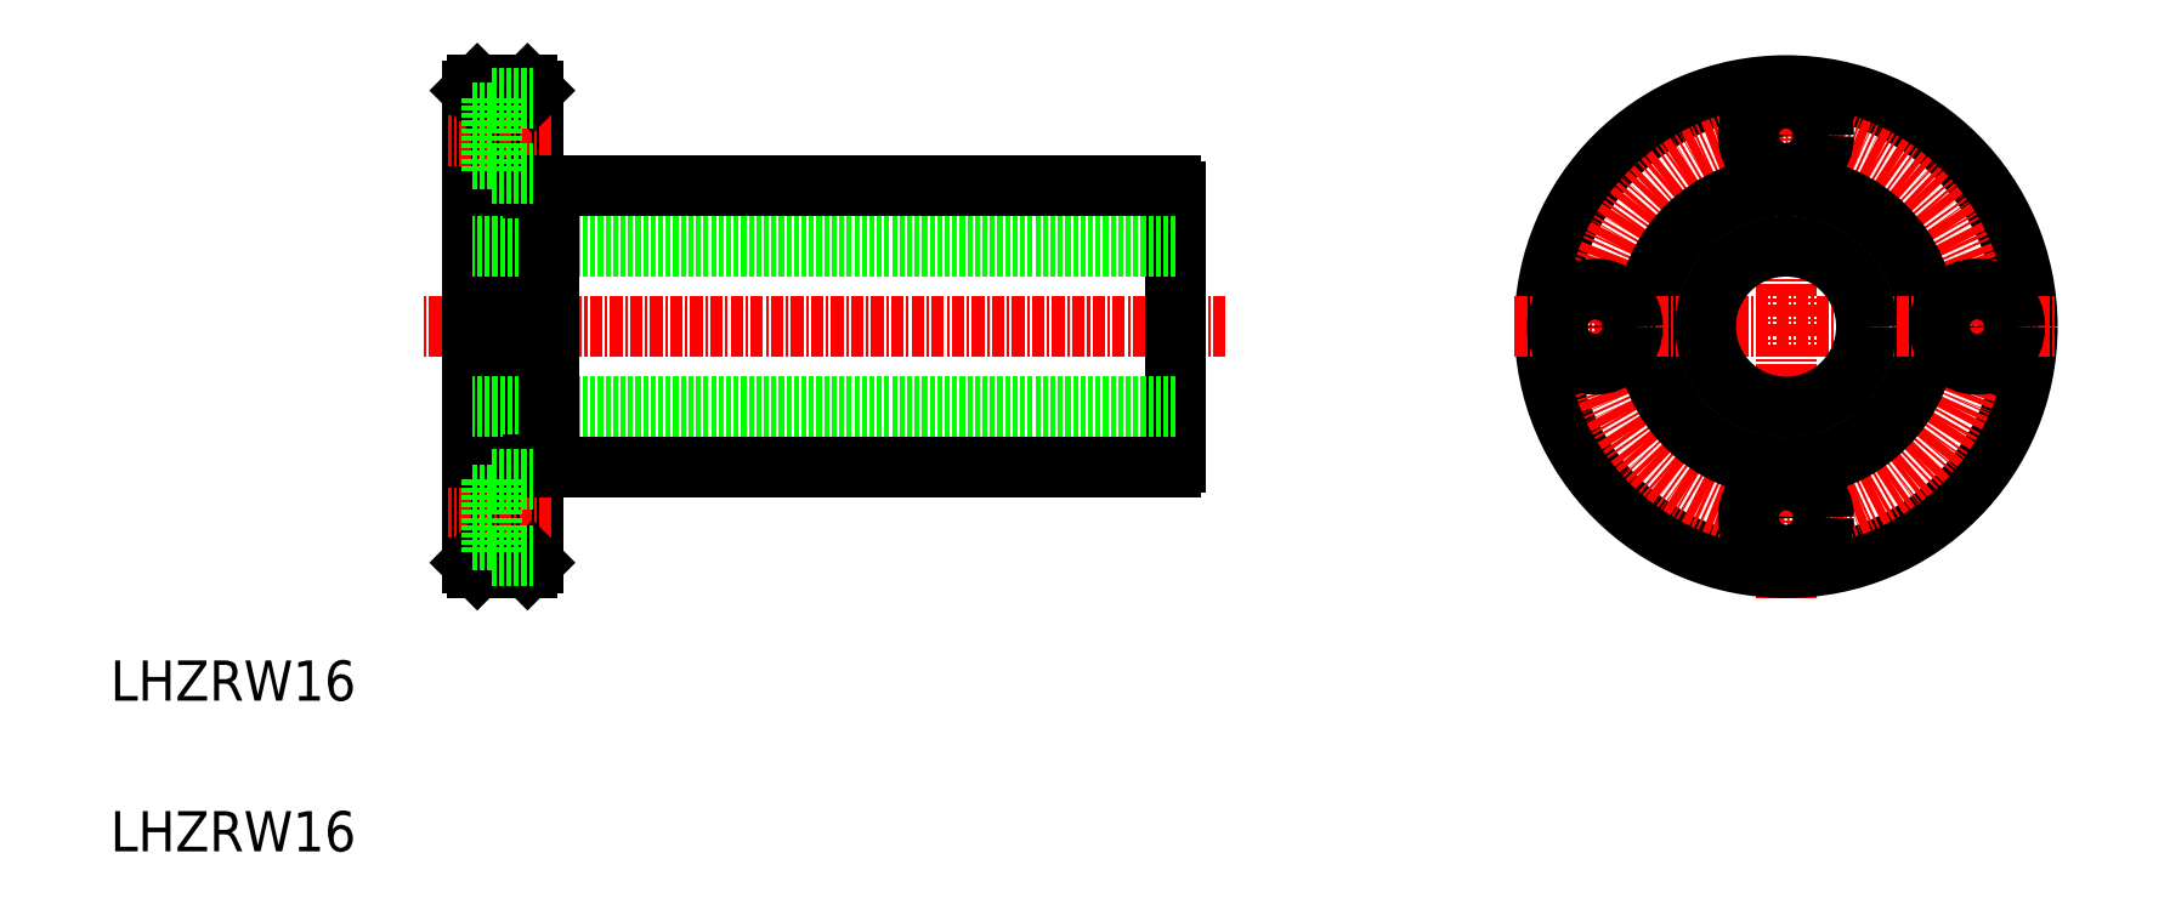
<metadata>
{"format":"dxf","ext":"dxf","renderer":"ezdxf+matplotlib","layout":"modelspace","background":"white","min_lineweight":24,"dpi":150}
</metadata>
<code>
0
SECTION
2
ENTITIES
0
LINE
8
CENTER
10
389.9
20
188.5
30
0
11
310
21
188.5
31
0
0
LINE
8
0
10
314.9
20
165
30
0
11
314.9
21
212
31
0
0
LINE
8
0
10
320.9
20
165
30
0
11
320.9
21
212
31
0
0
LINE
8
0
10
384.9
20
175
30
0
11
384.9
21
201.9
31
0
0
TEXT
8
0
10
278.9
20
151.2
30
0
40
4
1
LHZRW16
0
TEXT
8
0
10
278.9
20
136.2
30
0
40
4
1
LHZRW16
0
LINE
8
0
10
384.9
20
180.5
30
0
11
314.9
21
180.5
31
0
0
LINE
8
0
10
322.5
20
174.5
30
0
11
384.4
21
174.5
31
0
0
LINE
8
CENTER
10
322.9
20
169.5
30
0
11
312.6
21
169.5
31
0
0
LINE
8
0
10
320.4
20
164.5
30
0
11
315.4
21
164.5
31
0
0
LINE
8
0
10
315.4
20
164.5
30
0
11
314.9
21
165
31
0
0
LINE
8
0
10
320.4
20
164.5
30
0
11
320.9
21
165
31
0
0
LINE
8
0
10
336.6
20
174.5
30
0
11
336.6
21
174.5
31
0
0
LINE
8
0
10
352.2
20
174.5
30
0
11
352.2
21
174.5
31
0
0
LINE
8
0
10
384.9
20
196.5
30
0
11
314.9
21
196.5
31
0
0
LINE
8
0
10
322.5
20
202.5
30
0
11
384.4
21
202.5
31
0
0
LINE
8
CENTER
10
322.9
20
207.5
30
0
11
312.6
21
207.5
31
0
0
LINE
8
0
10
320.4
20
212.5
30
0
11
315.4
21
212.5
31
0
0
LINE
8
0
10
315.4
20
212.5
30
0
11
314.9
21
212
31
0
0
LINE
8
0
10
320.4
20
212.5
30
0
11
320.9
21
212
31
0
0
CIRCLE
8
0
10
445.6
20
188.5
30
0
40
13.75
0
LINE
8
CENTER
10
445.6
20
161.5
30
0
11
445.6
21
215.5
31
0
0
CIRCLE
8
0
10
445.6
20
188.5
30
0
40
24
0
CIRCLE
8
CENTER
10
445.6
20
188.5
30
0
40
19
0
CIRCLE
8
0
10
445.6
20
188.5
30
0
40
14
0
CIRCLE
8
0
10
445.6
20
169.5
30
0
40
3.75
0
CIRCLE
8
0
10
445.6
20
169.5
30
0
40
2.25
0
LINE
8
CENTER
10
418.6
20
188.5
30
0
11
472.6
21
188.5
31
0
0
CIRCLE
8
0
10
445.6
20
207.5
30
0
40
3.75
0
CIRCLE
8
0
10
445.6
20
207.5
30
0
40
2.25
0
CIRCLE
8
0
10
426.6
20
188.5
30
0
40
3.75
0
CIRCLE
8
0
10
445.6
20
188.5
30
0
40
8
0
CIRCLE
8
0
10
426.6
20
188.5
30
0
40
2.25
0
CIRCLE
8
0
10
464.6
20
188.5
30
0
40
3.75
0
CIRCLE
8
0
10
464.6
20
188.5
30
0
40
2.25
0
ARC
8
0
10
383.8
20
201.3
30
0
40
1.3
50
27.8
51
62.2
0
ARC
8
0
10
383.8
20
175.6
30
0
40
1.3
50
297.8
51
332.2
0
LINE
8
0
10
322.5
20
174.5
30
0
11
322.5
21
202.5
31
0
0
LINE
8
0
10
320.9
20
174.7
30
0
11
322.5
21
174.7
31
0
0
LINE
8
0
10
320.9
20
202.2
30
0
11
322.5
21
202.2
31
0
0
LINE
8
0
10
316.8
20
203.7
30
0
11
320.9
21
203.7
31
0
0
LINE
8
0
10
316.8
20
211.2
30
0
11
316.8
21
203.7
31
0
0
LINE
8
0
10
314.9
20
205.2
30
0
11
316.8
21
205.2
31
0
0
LINE
8
0
10
316.8
20
211.2
30
0
11
320.9
21
211.2
31
0
0
LINE
8
0
10
314.9
20
209.7
30
0
11
316.8
21
209.7
31
0
0
LINE
8
0
10
316.8
20
165.7
30
0
11
320.9
21
165.7
31
0
0
LINE
8
0
10
316.8
20
173.2
30
0
11
316.8
21
165.7
31
0
0
LINE
8
0
10
314.9
20
167.2
30
0
11
316.8
21
167.2
31
0
0
LINE
8
0
10
316.8
20
173.2
30
0
11
320.9
21
173.2
31
0
0
LINE
8
0
10
314.9
20
171.7
30
0
11
316.8
21
171.7
31
0
0
ENDSEC
0
EOF

</code>
